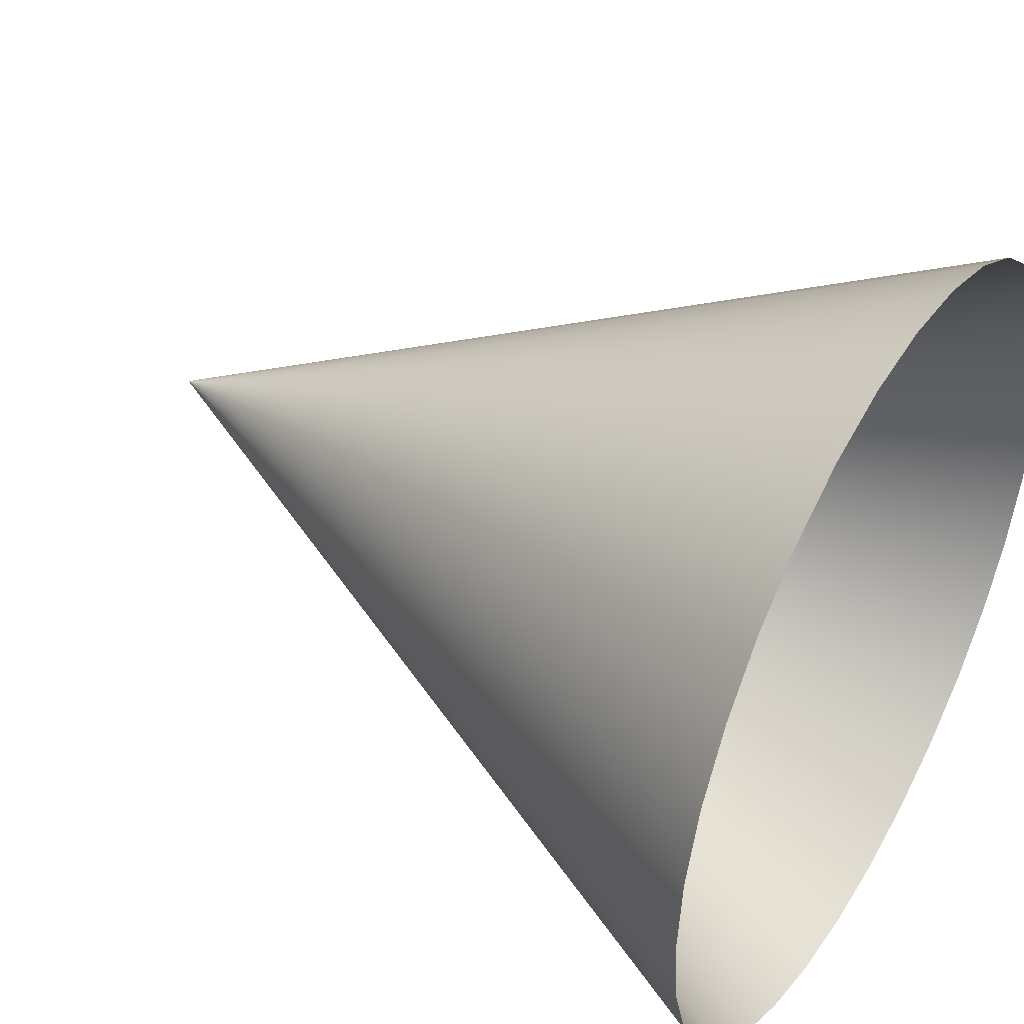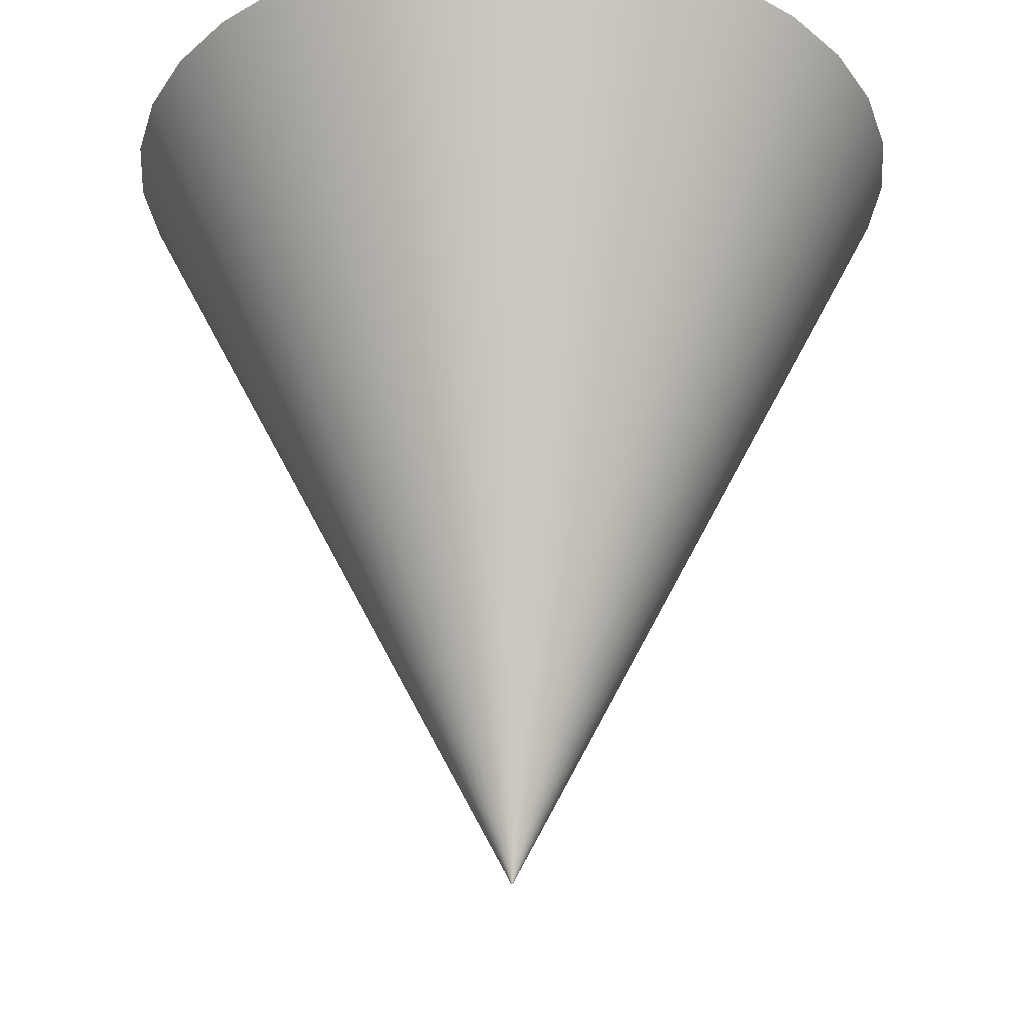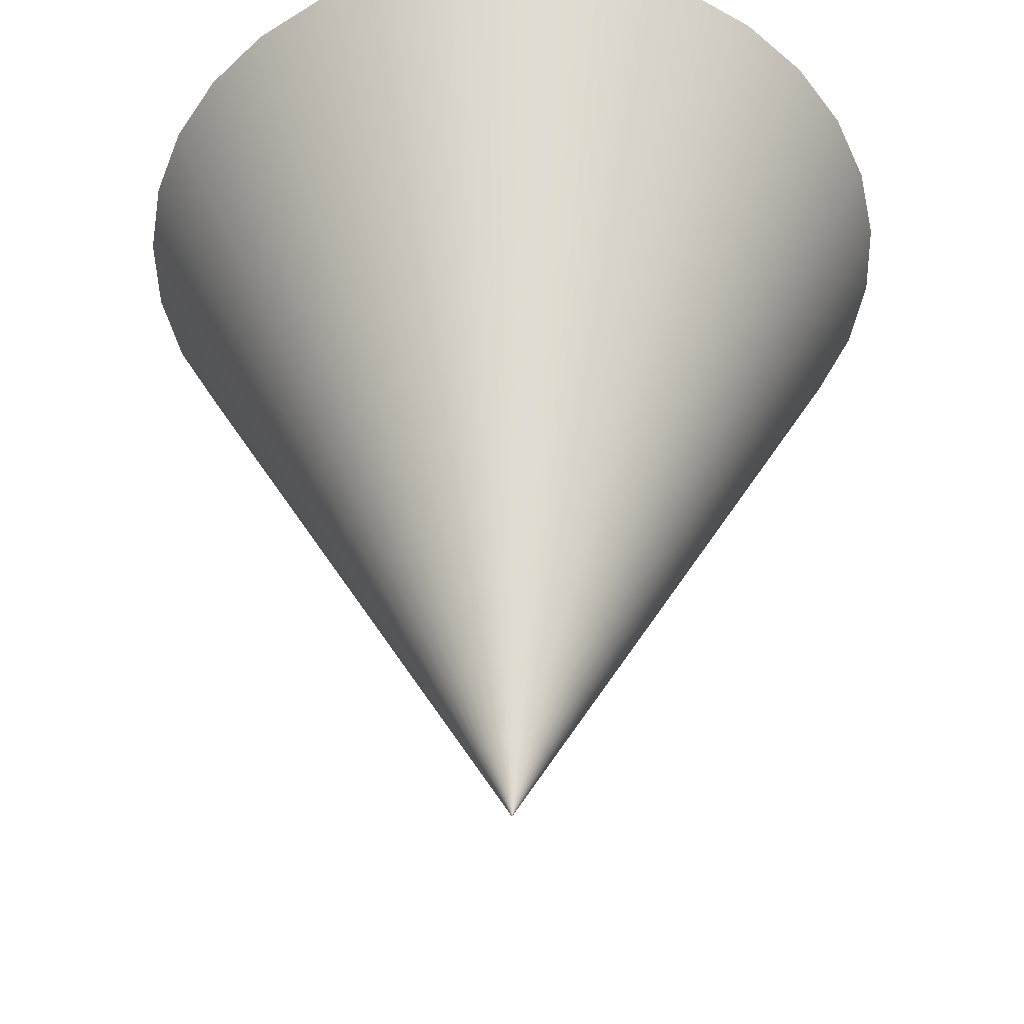
<metadata>
{"format":"obj","ext":"obj","renderer":"f3d","projection":"perspective","resolution":1024,"background":"white","views":[{"elev":43.2,"azim":-59.4,"up":"+Y"},{"elev":-29.2,"azim":-156.7,"up":"+Z"},{"elev":-46.8,"azim":-15.4,"up":"+Z"}]}
</metadata>
<code>
v 0 0 0
v 0 -0 0
v -0 0 0
v -0 -1e-06 0
v 1e-06 -0 0
v 0 0 0
v 0 -0 0
v 0 -1e-06 0
v -0 -0 0
v 0 0 0
v -0 -1e-06 0
v 1e-06 -1e-06 0
v 1e-06 0 0
v -0 0 0
v -0 0 0
v 1e-06 -0 0
v 0 -0 0
v -0 -0 0
v 1e-06 -1e-06 -0
v 1e-06 0 -0
v -0 0 -0
v -0 -0 -0
v -0 -0 -0
v 0 1e-06 -0
v 0 -0 -0
v 0 -0 -0
v 1e-06 0 -0
v -0 0 -0
v -0 -1e-06 -0
v 1e-06 -0 0
v 0 -0 0
v -1e-06 -0 0
v 0.04087 0.008129 0.08333
v 0.0385 0.01595 0.08333
v 0.03465 0.02315 0.08333
v 0.02946 0.02946 0.08333
v 0.02315 0.03464 0.08333
v 0.01595 0.0385 0.08333
v 0.008129 0.04087 0.08333
v 0 0.04167 0.08333
v -0.008129 0.04087 0.08333
v -0.01595 0.0385 0.08333
v -0.02315 0.03464 0.08333
v -0.02946 0.02946 0.08333
v -0.03464 0.02315 0.08333
v -0.0385 0.01595 0.08333
v -0.04087 0.008129 0.08333
v -0.04167 -0 0.08333
v -0.04087 -0.008129 0.08333
v -0.0385 -0.01595 0.08333
v -0.03464 -0.02315 0.08333
v -0.02946 -0.02946 0.08333
v -0.02315 -0.03465 0.08333
v -0.01595 -0.0385 0.08333
v -0.008129 -0.04087 0.08333
v 0 -0.04167 0.08333
v 0.008129 -0.04087 0.08333
v 0.01595 -0.0385 0.08333
v 0.02315 -0.03465 0.08333
v 0.02946 -0.02946 0.08333
v 0.03465 -0.02315 0.08333
v 0.0385 -0.01595 0.08333
v 0.04087 -0.008129 0.08333
v 0.04167 -0 0.08333
v 0.08173 0.01626 0.1667
v 0.07699 0.03189 0.1667
v 0.06929 0.0463 0.1667
v 0.05893 0.05892 0.1667
v 0.0463 0.06929 0.1667
v 0.03189 0.07699 0.1667
v 0.01626 0.08173 0.1667
v 0 0.08333 0.1667
v -0.01626 0.08173 0.1667
v -0.03189 0.07699 0.1667
v -0.0463 0.06929 0.1667
v -0.05892 0.05892 0.1667
v -0.06929 0.0463 0.1667
v -0.07699 0.03189 0.1667
v -0.08173 0.01626 0.1667
v -0.08333 -0 0.1667
v -0.08173 -0.01626 0.1667
v -0.07699 -0.03189 0.1667
v -0.06929 -0.0463 0.1667
v -0.05892 -0.05893 0.1667
v -0.0463 -0.06929 0.1667
v -0.03189 -0.07699 0.1667
v -0.01626 -0.08173 0.1667
v 0 -0.08333 0.1667
v 0.01626 -0.08173 0.1667
v 0.03189 -0.07699 0.1667
v 0.0463 -0.06929 0.1667
v 0.05893 -0.05893 0.1667
v 0.06929 -0.0463 0.1667
v 0.07699 -0.03189 0.1667
v 0.08173 -0.01626 0.1667
v 0.08333 -0 0.1667
v 0.1226 0.02439 0.25
v 0.1155 0.04784 0.25
v 0.1039 0.06945 0.25
v 0.08839 0.08839 0.25
v 0.06945 0.1039 0.25
v 0.04784 0.1155 0.25
v 0.02439 0.1226 0.25
v 0 0.125 0.25
v -0.02439 0.1226 0.25
v -0.04784 0.1155 0.25
v -0.06945 0.1039 0.25
v -0.08839 0.08839 0.25
v -0.1039 0.06945 0.25
v -0.1155 0.04784 0.25
v -0.1226 0.02439 0.25
v -0.125 -0 0.25
v -0.1226 -0.02439 0.25
v -0.1155 -0.04784 0.25
v -0.1039 -0.06945 0.25
v -0.08839 -0.08839 0.25
v -0.06945 -0.1039 0.25
v -0.04784 -0.1155 0.25
v -0.02439 -0.1226 0.25
v 0 -0.125 0.25
v 0.02439 -0.1226 0.25
v 0.04784 -0.1155 0.25
v 0.06945 -0.1039 0.25
v 0.08839 -0.08839 0.25
v 0.1039 -0.06945 0.25
v 0.1155 -0.04784 0.25
v 0.1226 -0.02439 0.25
v 0.125 -0 0.25
v 0.1635 0.03252 0.3333
v 0.154 0.06378 0.3333
v 0.1386 0.09259 0.3333
v 0.1179 0.1179 0.3333
v 0.09259 0.1386 0.3333
v 0.06378 0.154 0.3333
v 0.03252 0.1635 0.3333
v 0 0.1667 0.3333
v -0.03252 0.1635 0.3333
v -0.06378 0.154 0.3333
v -0.09259 0.1386 0.3333
v -0.1179 0.1179 0.3333
v -0.1386 0.09259 0.3333
v -0.154 0.06378 0.3333
v -0.1635 0.03252 0.3333
v -0.1667 -0 0.3333
v -0.1635 -0.03252 0.3333
v -0.154 -0.06378 0.3333
v -0.1386 -0.09259 0.3333
v -0.1179 -0.1179 0.3333
v -0.09259 -0.1386 0.3333
v -0.06378 -0.154 0.3333
v -0.03252 -0.1635 0.3333
v 0 -0.1667 0.3333
v 0.03252 -0.1635 0.3333
v 0.06378 -0.154 0.3333
v 0.09259 -0.1386 0.3333
v 0.1179 -0.1179 0.3333
v 0.1386 -0.09259 0.3333
v 0.154 -0.06378 0.3333
v 0.1635 -0.03252 0.3333
v 0.1667 -0 0.3333
v 0.2043 0.04064 0.4167
v 0.1925 0.07973 0.4167
v 0.1732 0.1157 0.4167
v 0.1473 0.1473 0.4167
v 0.1157 0.1732 0.4167
v 0.07973 0.1925 0.4167
v 0.04064 0.2043 0.4167
v 0 0.2083 0.4167
v -0.04064 0.2043 0.4167
v -0.07973 0.1925 0.4167
v -0.1157 0.1732 0.4167
v -0.1473 0.1473 0.4167
v -0.1732 0.1157 0.4167
v -0.1925 0.07973 0.4167
v -0.2043 0.04064 0.4167
v -0.2083 -0 0.4167
v -0.2043 -0.04064 0.4167
v -0.1925 -0.07973 0.4167
v -0.1732 -0.1157 0.4167
v -0.1473 -0.1473 0.4167
v -0.1157 -0.1732 0.4167
v -0.07973 -0.1925 0.4167
v -0.04064 -0.2043 0.4167
v 0 -0.2083 0.4167
v 0.04064 -0.2043 0.4167
v 0.07973 -0.1925 0.4167
v 0.1157 -0.1732 0.4167
v 0.1473 -0.1473 0.4167
v 0.1732 -0.1157 0.4167
v 0.1925 -0.07973 0.4167
v 0.2043 -0.04064 0.4167
v 0.2083 -0 0.4167
v 0.2452 0.04877 0.5
v 0.231 0.09567 0.5
v 0.2079 0.1389 0.5
v 0.1768 0.1768 0.5
v 0.1389 0.2079 0.5
v 0.09567 0.231 0.5
v 0.04877 0.2452 0.5
v 0 0.25 0.5
v -0.04877 0.2452 0.5
v -0.09567 0.231 0.5
v -0.1389 0.2079 0.5
v -0.1768 0.1768 0.5
v -0.2079 0.1389 0.5
v -0.231 0.09567 0.5
v -0.2452 0.04877 0.5
v -0.25 0 0.5
v -0.2452 -0.04877 0.5
v -0.231 -0.09567 0.5
v -0.2079 -0.1389 0.5
v -0.1768 -0.1768 0.5
v -0.1389 -0.2079 0.5
v -0.09567 -0.231 0.5
v -0.04877 -0.2452 0.5
v 0 -0.25 0.5
v 0.04877 -0.2452 0.5
v 0.09567 -0.231 0.5
v 0.1389 -0.2079 0.5
v 0.1768 -0.1768 0.5
v 0.2079 -0.1389 0.5
v 0.231 -0.09567 0.5
v 0.2452 -0.04877 0.5
v 0.25 -0 0.5
v 0.2861 0.0569 0.5833
v 0.2695 0.1116 0.5833
v 0.2425 0.162 0.5833
v 0.2062 0.2062 0.5833
v 0.162 0.2425 0.5833
v 0.1116 0.2695 0.5833
v 0.0569 0.2861 0.5833
v 0 0.2917 0.5833
v -0.0569 0.2861 0.5833
v -0.1116 0.2695 0.5833
v -0.162 0.2425 0.5833
v -0.2062 0.2062 0.5833
v -0.2425 0.162 0.5833
v -0.2695 0.1116 0.5833
v -0.2861 0.0569 0.5833
v -0.2917 0 0.5833
v -0.2861 -0.0569 0.5833
v -0.2695 -0.1116 0.5833
v -0.2425 -0.162 0.5833
v -0.2062 -0.2062 0.5833
v -0.162 -0.2425 0.5833
v -0.1116 -0.2695 0.5833
v -0.0569 -0.2861 0.5833
v 0 -0.2917 0.5833
v 0.0569 -0.2861 0.5833
v 0.1116 -0.2695 0.5833
v 0.162 -0.2425 0.5833
v 0.2062 -0.2062 0.5833
v 0.2425 -0.162 0.5833
v 0.2695 -0.1116 0.5833
v 0.2861 -0.0569 0.5833
v 0.2917 -0 0.5833
v 0.3269 0.06503 0.6667
v 0.308 0.1276 0.6667
v 0.2772 0.1852 0.6667
v 0.2357 0.2357 0.6667
v 0.1852 0.2772 0.6667
v 0.1276 0.308 0.6667
v 0.06503 0.3269 0.6667
v 0 0.3333 0.6667
v -0.06503 0.3269 0.6667
v -0.1276 0.308 0.6667
v -0.1852 0.2772 0.6667
v -0.2357 0.2357 0.6667
v -0.2772 0.1852 0.6667
v -0.308 0.1276 0.6667
v -0.3269 0.06503 0.6667
v -0.3333 0 0.6667
v -0.3269 -0.06503 0.6667
v -0.308 -0.1276 0.6667
v -0.2772 -0.1852 0.6667
v -0.2357 -0.2357 0.6667
v -0.1852 -0.2772 0.6667
v -0.1276 -0.308 0.6667
v -0.06503 -0.3269 0.6667
v -0 -0.3333 0.6667
v 0.06503 -0.3269 0.6667
v 0.1276 -0.308 0.6667
v 0.1852 -0.2772 0.6667
v 0.2357 -0.2357 0.6667
v 0.2772 -0.1852 0.6667
v 0.308 -0.1276 0.6667
v 0.3269 -0.06503 0.6667
v 0.3333 -0 0.6667
v 0.3678 0.07316 0.75
v 0.3465 0.1435 0.75
v 0.3118 0.2083 0.75
v 0.2652 0.2652 0.75
v 0.2083 0.3118 0.75
v 0.1435 0.3465 0.75
v 0.07316 0.3678 0.75
v 0 0.375 0.75
v -0.07316 0.3678 0.75
v -0.1435 0.3465 0.75
v -0.2083 0.3118 0.75
v -0.2652 0.2652 0.75
v -0.3118 0.2083 0.75
v -0.3465 0.1435 0.75
v -0.3678 0.07316 0.75
v -0.375 0 0.75
v -0.3678 -0.07316 0.75
v -0.3465 -0.1435 0.75
v -0.3118 -0.2083 0.75
v -0.2652 -0.2652 0.75
v -0.2083 -0.3118 0.75
v -0.1435 -0.3465 0.75
v -0.07316 -0.3678 0.75
v -0 -0.375 0.75
v 0.07316 -0.3678 0.75
v 0.1435 -0.3465 0.75
v 0.2083 -0.3118 0.75
v 0.2652 -0.2652 0.75
v 0.3118 -0.2083 0.75
v 0.3465 -0.1435 0.75
v 0.3678 -0.07316 0.75
v 0.375 -0 0.75
v 0.4087 0.08129 0.8333
v 0.3849 0.1595 0.8333
v 0.3464 0.2315 0.8333
v 0.2946 0.2946 0.8333
v 0.2315 0.3464 0.8333
v 0.1595 0.3849 0.8333
v 0.08129 0.4087 0.8333
v 0 0.4167 0.8333
v -0.08129 0.4087 0.8333
v -0.1595 0.385 0.8333
v -0.2315 0.3464 0.8333
v -0.2946 0.2946 0.8333
v -0.3464 0.2315 0.8333
v -0.3849 0.1595 0.8333
v -0.4087 0.08129 0.8333
v -0.4167 0 0.8333
v -0.4087 -0.08129 0.8333
v -0.385 -0.1595 0.8333
v -0.3464 -0.2315 0.8333
v -0.2946 -0.2946 0.8333
v -0.2315 -0.3464 0.8333
v -0.1595 -0.385 0.8333
v -0.08129 -0.4087 0.8333
v -0 -0.4167 0.8333
v 0.08129 -0.4087 0.8333
v 0.1595 -0.385 0.8333
v 0.2315 -0.3464 0.8333
v 0.2946 -0.2946 0.8333
v 0.3464 -0.2315 0.8333
v 0.385 -0.1595 0.8333
v 0.4087 -0.08129 0.8333
v 0.4167 -0 0.8333
v 0.4495 0.08942 0.9167
v 0.4234 0.1754 0.9167
v 0.3811 0.2546 0.9167
v 0.3241 0.3241 0.9167
v 0.2546 0.3811 0.9167
v 0.1754 0.4234 0.9167
v 0.08942 0.4495 0.9167
v 0 0.4583 0.9167
v -0.08942 0.4495 0.9167
v -0.1754 0.4234 0.9167
v -0.2546 0.3811 0.9167
v -0.3241 0.3241 0.9167
v -0.3811 0.2546 0.9167
v -0.4234 0.1754 0.9167
v -0.4495 0.08942 0.9167
v -0.4583 0 0.9167
v -0.4495 -0.08942 0.9167
v -0.4234 -0.1754 0.9167
v -0.3811 -0.2546 0.9167
v -0.3241 -0.3241 0.9167
v -0.2546 -0.3811 0.9167
v -0.1754 -0.4234 0.9167
v -0.08942 -0.4495 0.9167
v -0 -0.4583 0.9167
v 0.08942 -0.4495 0.9167
v 0.1754 -0.4234 0.9167
v 0.2546 -0.3811 0.9167
v 0.3241 -0.3241 0.9167
v 0.3811 -0.2546 0.9167
v 0.4234 -0.1754 0.9167
v 0.4495 -0.08942 0.9167
v 0.4583 -0 0.9167
v 0.4904 0.09755 1
v 0.4619 0.1913 1
v 0.4157 0.2778 1
v 0.3536 0.3536 1
v 0.2778 0.4157 1
v 0.1913 0.4619 1
v 0.09755 0.4904 1
v 0 0.5 1
v -0.09755 0.4904 1
v -0.1913 0.4619 1
v -0.2778 0.4157 1
v -0.3536 0.3536 1
v -0.4157 0.2778 1
v -0.4619 0.1913 1
v -0.4904 0.09755 1
v -0.5 0 1
v -0.4904 -0.09755 1
v -0.4619 -0.1913 1
v -0.4157 -0.2778 1
v -0.3536 -0.3536 1
v -0.2778 -0.4157 1
v -0.1913 -0.4619 1
v -0.09755 -0.4904 1
v -0 -0.5 1
v 0.09755 -0.4904 1
v 0.1913 -0.4619 1
v 0.2778 -0.4157 1
v 0.3536 -0.3536 1
v 0.4157 -0.2778 1
v 0.4619 -0.1913 1
v 0.4904 -0.09755 1
v 0.5 0 1
f 1 33 34 2
f 2 34 35 3
f 3 35 36 4
f 4 36 37 5
f 5 37 38 6
f 6 38 39 7
f 7 39 40 8
f 8 40 41 9
f 9 41 42 10
f 10 42 43 11
f 11 43 44 12
f 12 44 45 13
f 13 45 46 14
f 14 46 47 15
f 15 47 48 16
f 16 48 49 17
f 17 49 50 18
f 18 50 51 19
f 19 51 52 20
f 20 52 53 21
f 21 53 54 22
f 22 54 55 23
f 23 55 56 24
f 24 56 57 25
f 25 57 58 26
f 26 58 59 27
f 27 59 60 28
f 28 60 61 29
f 29 61 62 30
f 30 62 63 31
f 31 63 64 32
f 32 64 33 1
f 33 65 66 34
f 34 66 67 35
f 35 67 68 36
f 36 68 69 37
f 37 69 70 38
f 38 70 71 39
f 39 71 72 40
f 40 72 73 41
f 41 73 74 42
f 42 74 75 43
f 43 75 76 44
f 44 76 77 45
f 45 77 78 46
f 46 78 79 47
f 47 79 80 48
f 48 80 81 49
f 49 81 82 50
f 50 82 83 51
f 51 83 84 52
f 52 84 85 53
f 53 85 86 54
f 54 86 87 55
f 55 87 88 56
f 56 88 89 57
f 57 89 90 58
f 58 90 91 59
f 59 91 92 60
f 60 92 93 61
f 61 93 94 62
f 62 94 95 63
f 63 95 96 64
f 64 96 65 33
f 65 97 98 66
f 66 98 99 67
f 67 99 100 68
f 68 100 101 69
f 69 101 102 70
f 70 102 103 71
f 71 103 104 72
f 72 104 105 73
f 73 105 106 74
f 74 106 107 75
f 75 107 108 76
f 76 108 109 77
f 77 109 110 78
f 78 110 111 79
f 79 111 112 80
f 80 112 113 81
f 81 113 114 82
f 82 114 115 83
f 83 115 116 84
f 84 116 117 85
f 85 117 118 86
f 86 118 119 87
f 87 119 120 88
f 88 120 121 89
f 89 121 122 90
f 90 122 123 91
f 91 123 124 92
f 92 124 125 93
f 93 125 126 94
f 94 126 127 95
f 95 127 128 96
f 96 128 97 65
f 97 129 130 98
f 98 130 131 99
f 99 131 132 100
f 100 132 133 101
f 101 133 134 102
f 102 134 135 103
f 103 135 136 104
f 104 136 137 105
f 105 137 138 106
f 106 138 139 107
f 107 139 140 108
f 108 140 141 109
f 109 141 142 110
f 110 142 143 111
f 111 143 144 112
f 112 144 145 113
f 113 145 146 114
f 114 146 147 115
f 115 147 148 116
f 116 148 149 117
f 117 149 150 118
f 118 150 151 119
f 119 151 152 120
f 120 152 153 121
f 121 153 154 122
f 122 154 155 123
f 123 155 156 124
f 124 156 157 125
f 125 157 158 126
f 126 158 159 127
f 127 159 160 128
f 128 160 129 97
f 129 161 162 130
f 130 162 163 131
f 131 163 164 132
f 132 164 165 133
f 133 165 166 134
f 134 166 167 135
f 135 167 168 136
f 136 168 169 137
f 137 169 170 138
f 138 170 171 139
f 139 171 172 140
f 140 172 173 141
f 141 173 174 142
f 142 174 175 143
f 143 175 176 144
f 144 176 177 145
f 145 177 178 146
f 146 178 179 147
f 147 179 180 148
f 148 180 181 149
f 149 181 182 150
f 150 182 183 151
f 151 183 184 152
f 152 184 185 153
f 153 185 186 154
f 154 186 187 155
f 155 187 188 156
f 156 188 189 157
f 157 189 190 158
f 158 190 191 159
f 159 191 192 160
f 160 192 161 129
f 161 193 194 162
f 162 194 195 163
f 163 195 196 164
f 164 196 197 165
f 165 197 198 166
f 166 198 199 167
f 167 199 200 168
f 168 200 201 169
f 169 201 202 170
f 170 202 203 171
f 171 203 204 172
f 172 204 205 173
f 173 205 206 174
f 174 206 207 175
f 175 207 208 176
f 176 208 209 177
f 177 209 210 178
f 178 210 211 179
f 179 211 212 180
f 180 212 213 181
f 181 213 214 182
f 182 214 215 183
f 183 215 216 184
f 184 216 217 185
f 185 217 218 186
f 186 218 219 187
f 187 219 220 188
f 188 220 221 189
f 189 221 222 190
f 190 222 223 191
f 191 223 224 192
f 192 224 193 161
f 193 225 226 194
f 194 226 227 195
f 195 227 228 196
f 196 228 229 197
f 197 229 230 198
f 198 230 231 199
f 199 231 232 200
f 200 232 233 201
f 201 233 234 202
f 202 234 235 203
f 203 235 236 204
f 204 236 237 205
f 205 237 238 206
f 206 238 239 207
f 207 239 240 208
f 208 240 241 209
f 209 241 242 210
f 210 242 243 211
f 211 243 244 212
f 212 244 245 213
f 213 245 246 214
f 214 246 247 215
f 215 247 248 216
f 216 248 249 217
f 217 249 250 218
f 218 250 251 219
f 219 251 252 220
f 220 252 253 221
f 221 253 254 222
f 222 254 255 223
f 223 255 256 224
f 224 256 225 193
f 225 257 258 226
f 226 258 259 227
f 227 259 260 228
f 228 260 261 229
f 229 261 262 230
f 230 262 263 231
f 231 263 264 232
f 232 264 265 233
f 233 265 266 234
f 234 266 267 235
f 235 267 268 236
f 236 268 269 237
f 237 269 270 238
f 238 270 271 239
f 239 271 272 240
f 240 272 273 241
f 241 273 274 242
f 242 274 275 243
f 243 275 276 244
f 244 276 277 245
f 245 277 278 246
f 246 278 279 247
f 247 279 280 248
f 248 280 281 249
f 249 281 282 250
f 250 282 283 251
f 251 283 284 252
f 252 284 285 253
f 253 285 286 254
f 254 286 287 255
f 255 287 288 256
f 256 288 257 225
f 257 289 290 258
f 258 290 291 259
f 259 291 292 260
f 260 292 293 261
f 261 293 294 262
f 262 294 295 263
f 263 295 296 264
f 264 296 297 265
f 265 297 298 266
f 266 298 299 267
f 267 299 300 268
f 268 300 301 269
f 269 301 302 270
f 270 302 303 271
f 271 303 304 272
f 272 304 305 273
f 273 305 306 274
f 274 306 307 275
f 275 307 308 276
f 276 308 309 277
f 277 309 310 278
f 278 310 311 279
f 279 311 312 280
f 280 312 313 281
f 281 313 314 282
f 282 314 315 283
f 283 315 316 284
f 284 316 317 285
f 285 317 318 286
f 286 318 319 287
f 287 319 320 288
f 288 320 289 257
f 289 321 322 290
f 290 322 323 291
f 291 323 324 292
f 292 324 325 293
f 293 325 326 294
f 294 326 327 295
f 295 327 328 296
f 296 328 329 297
f 297 329 330 298
f 298 330 331 299
f 299 331 332 300
f 300 332 333 301
f 301 333 334 302
f 302 334 335 303
f 303 335 336 304
f 304 336 337 305
f 305 337 338 306
f 306 338 339 307
f 307 339 340 308
f 308 340 341 309
f 309 341 342 310
f 310 342 343 311
f 311 343 344 312
f 312 344 345 313
f 313 345 346 314
f 314 346 347 315
f 315 347 348 316
f 316 348 349 317
f 317 349 350 318
f 318 350 351 319
f 319 351 352 320
f 320 352 321 289
f 321 353 354 322
f 322 354 355 323
f 323 355 356 324
f 324 356 357 325
f 325 357 358 326
f 326 358 359 327
f 327 359 360 328
f 328 360 361 329
f 329 361 362 330
f 330 362 363 331
f 331 363 364 332
f 332 364 365 333
f 333 365 366 334
f 334 366 367 335
f 335 367 368 336
f 336 368 369 337
f 337 369 370 338
f 338 370 371 339
f 339 371 372 340
f 340 372 373 341
f 341 373 374 342
f 342 374 375 343
f 343 375 376 344
f 344 376 377 345
f 345 377 378 346
f 346 378 379 347
f 347 379 380 348
f 348 380 381 349
f 349 381 382 350
f 350 382 383 351
f 351 383 384 352
f 352 384 353 321
f 353 385 386 354
f 354 386 387 355
f 355 387 388 356
f 356 388 389 357
f 357 389 390 358
f 358 390 391 359
f 359 391 392 360
f 360 392 393 361
f 361 393 394 362
f 362 394 395 363
f 363 395 396 364
f 364 396 397 365
f 365 397 398 366
f 366 398 399 367
f 367 399 400 368
f 368 400 401 369
f 369 401 402 370
f 370 402 403 371
f 371 403 404 372
f 372 404 405 373
f 373 405 406 374
f 374 406 407 375
f 375 407 408 376
f 376 408 409 377
f 377 409 410 378
f 378 410 411 379
f 379 411 412 380
f 380 412 413 381
f 381 413 414 382
f 382 414 415 383
f 383 415 416 384
f 384 416 385 353

</code>
